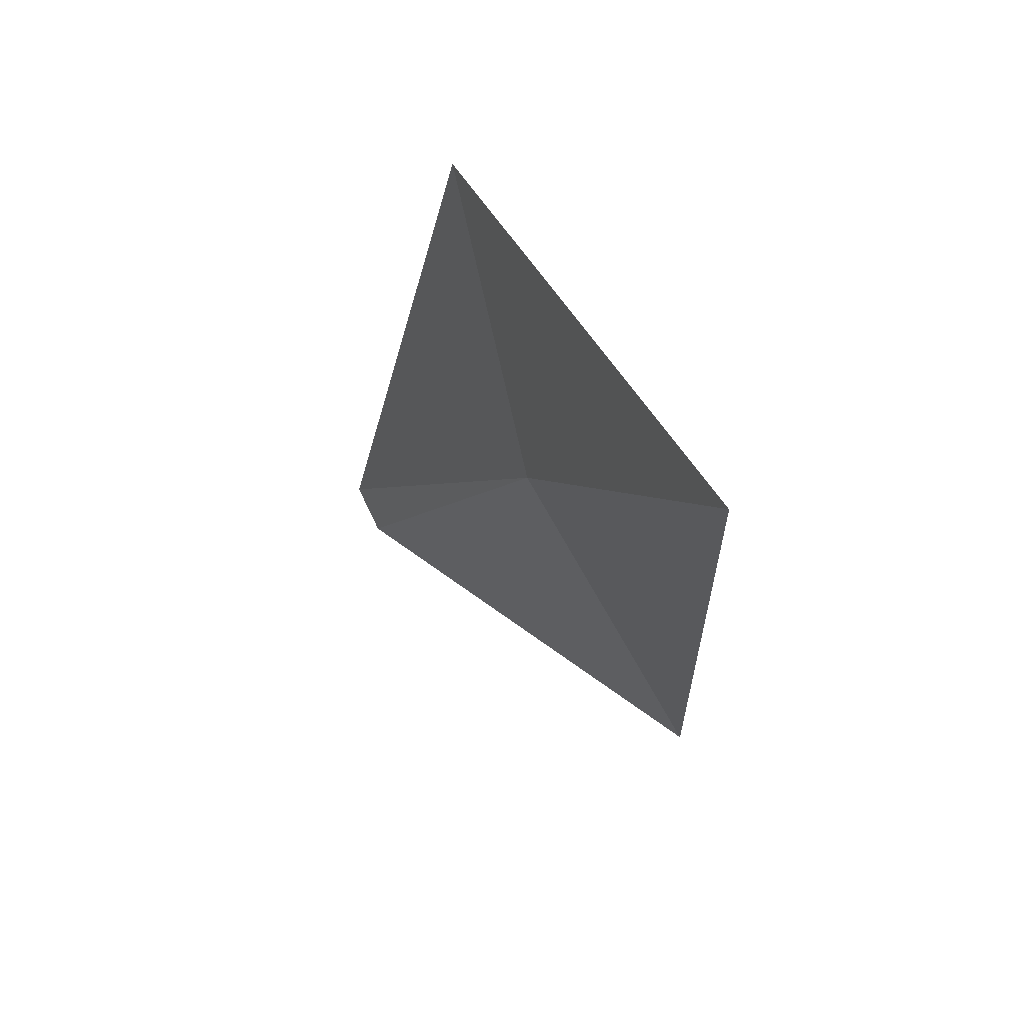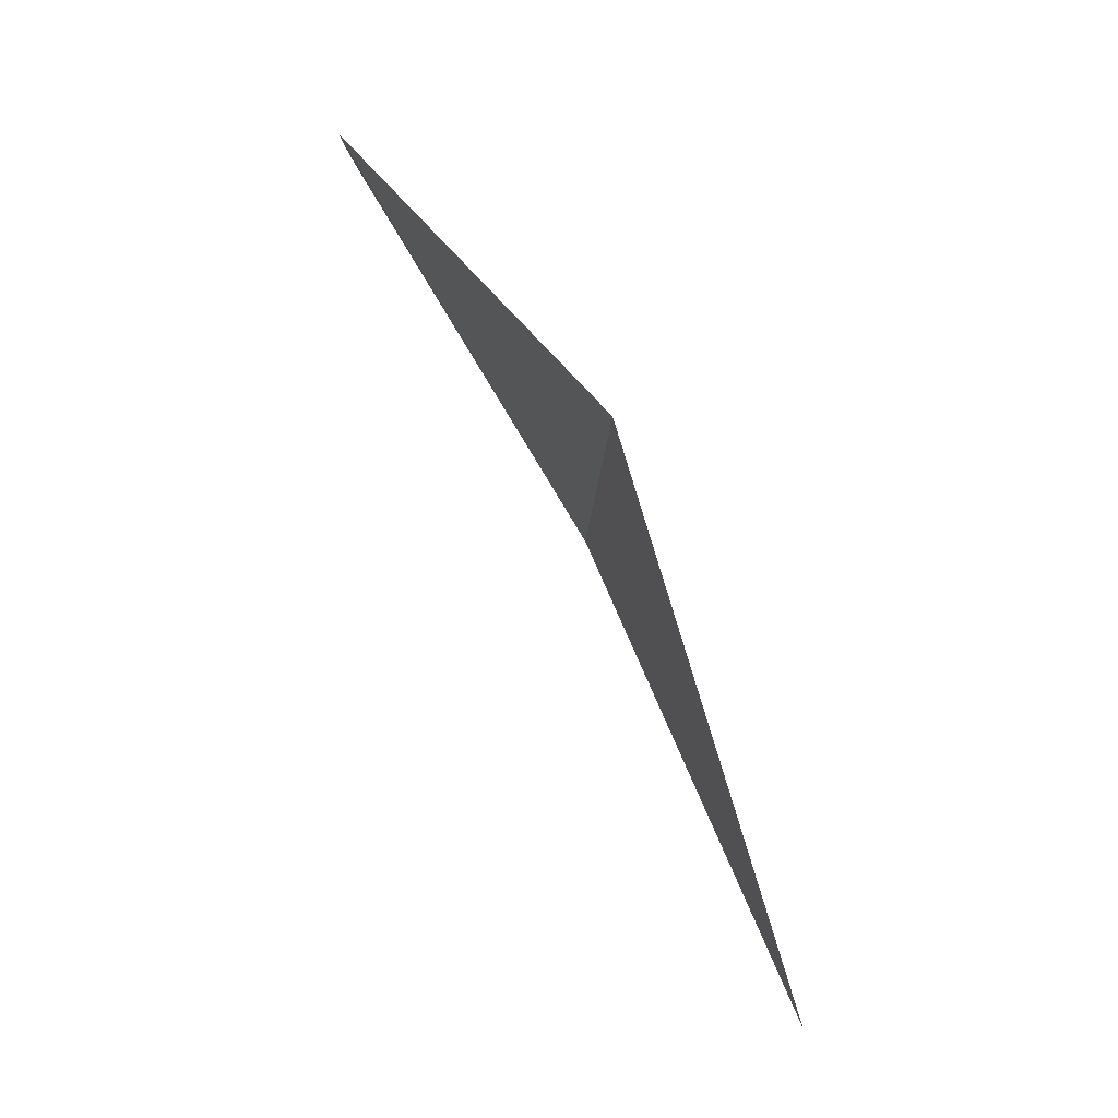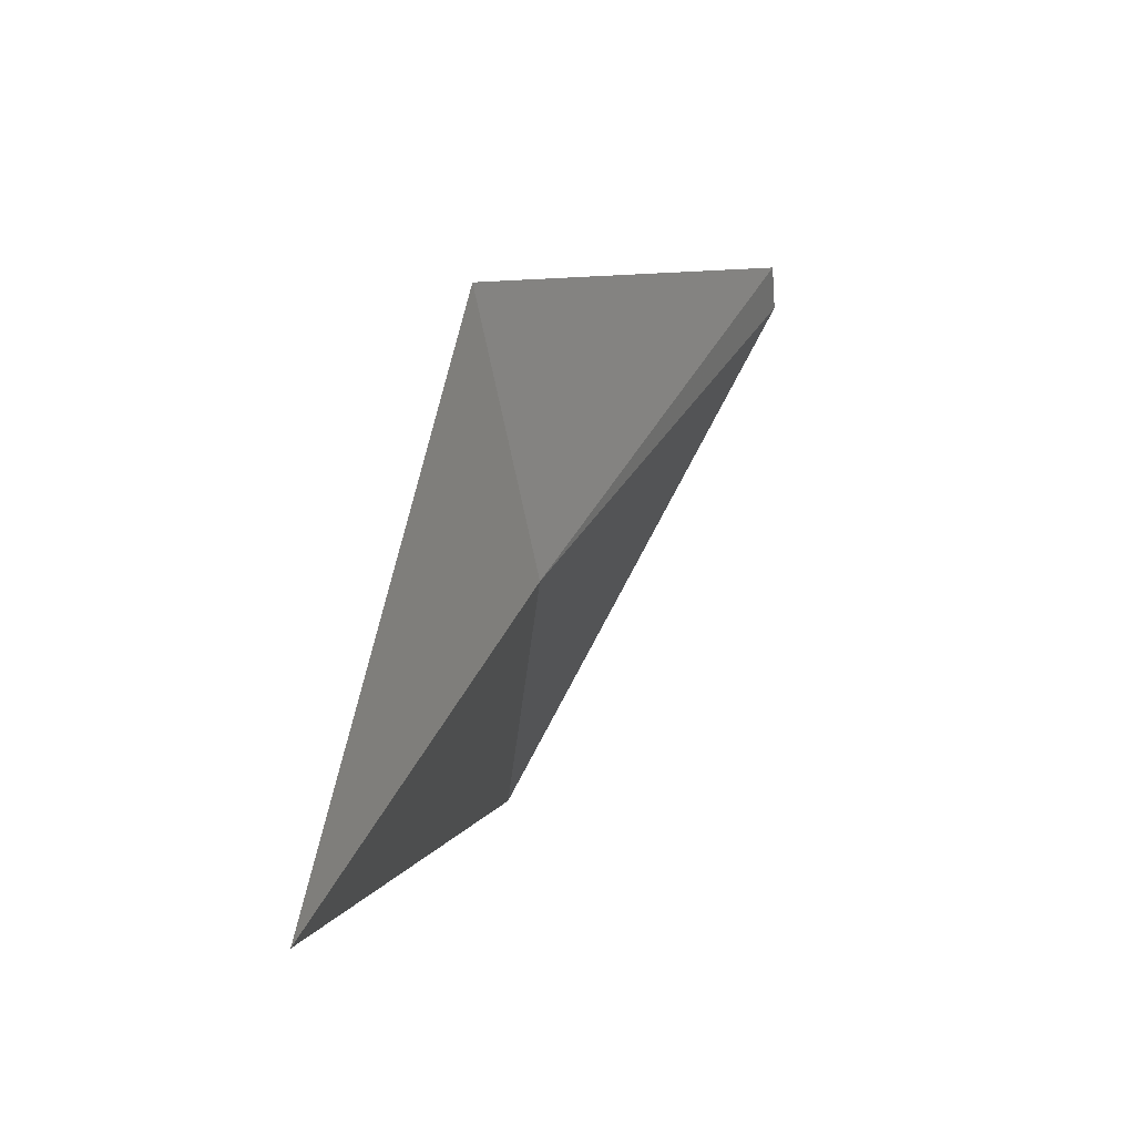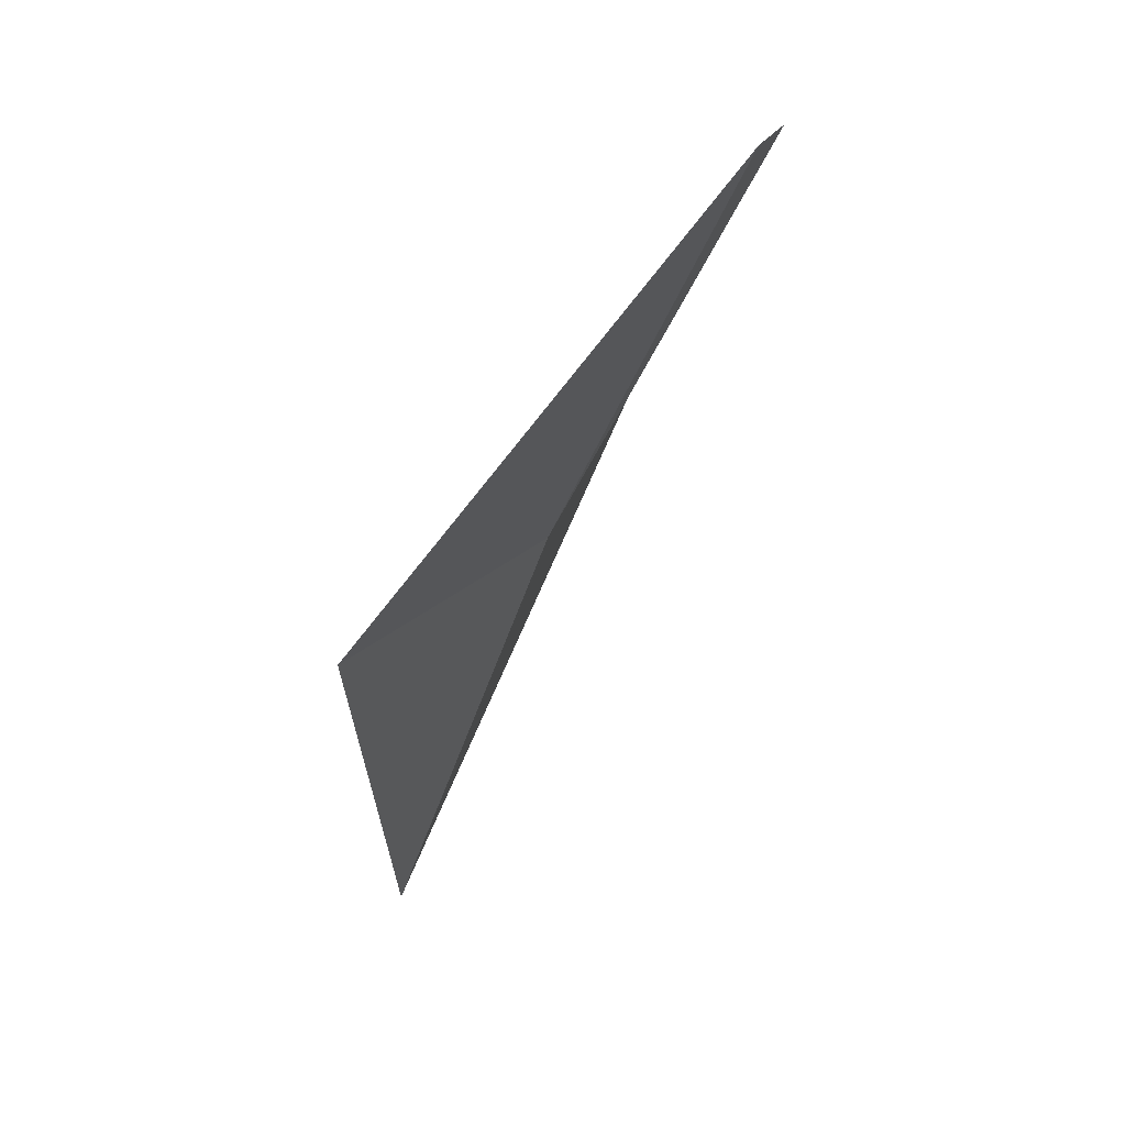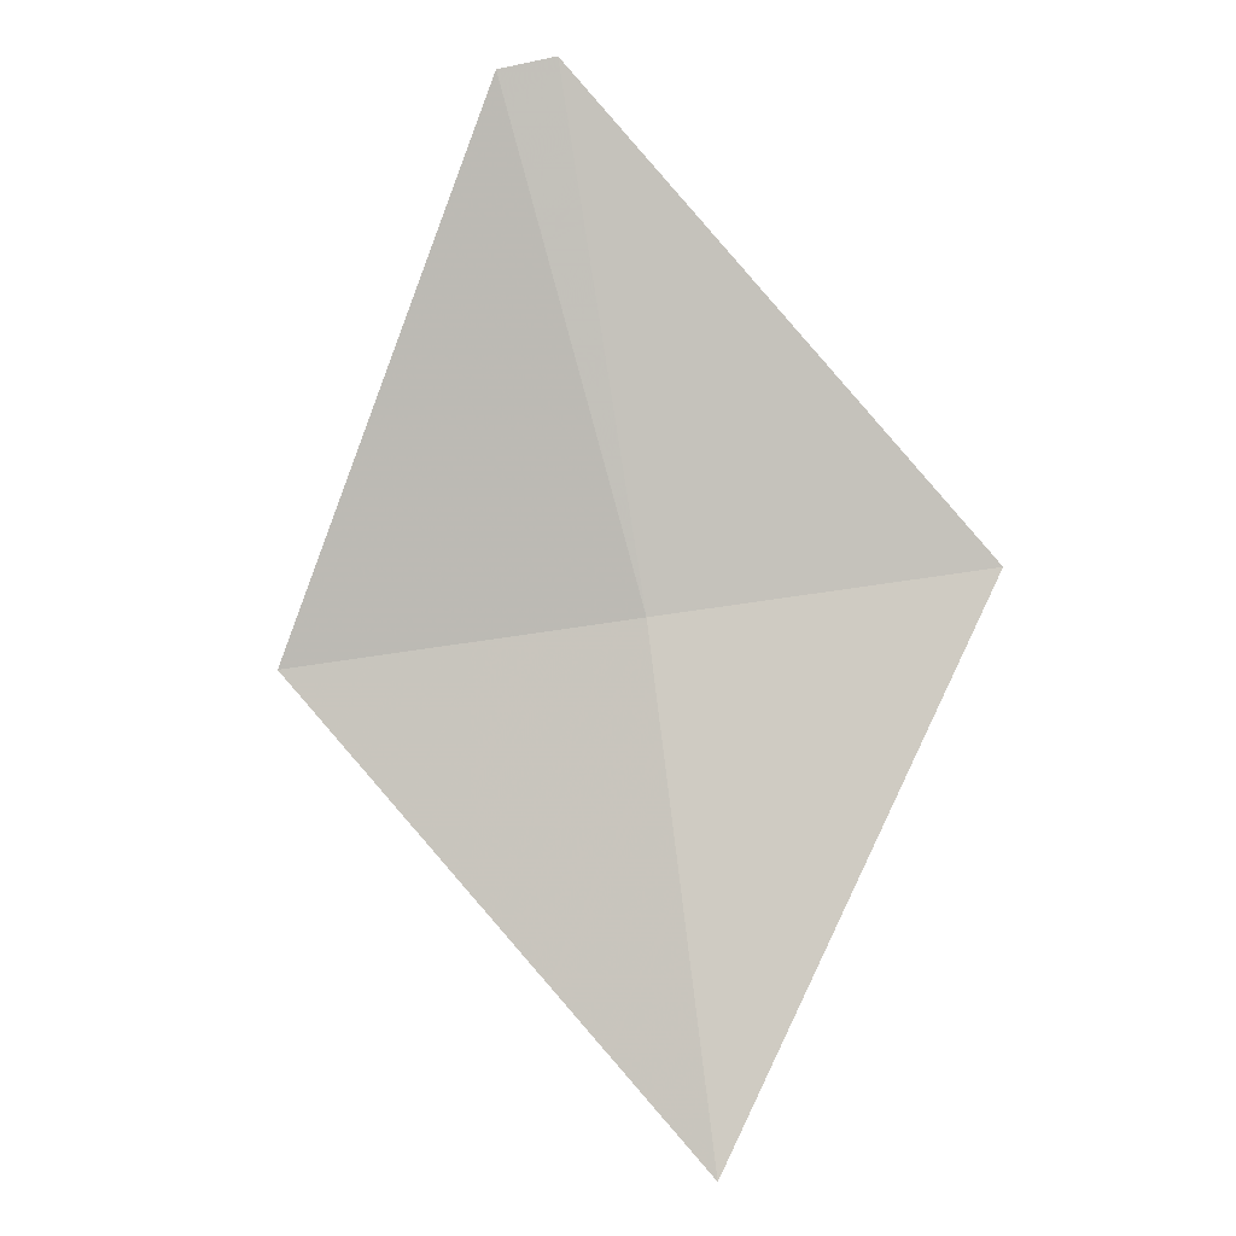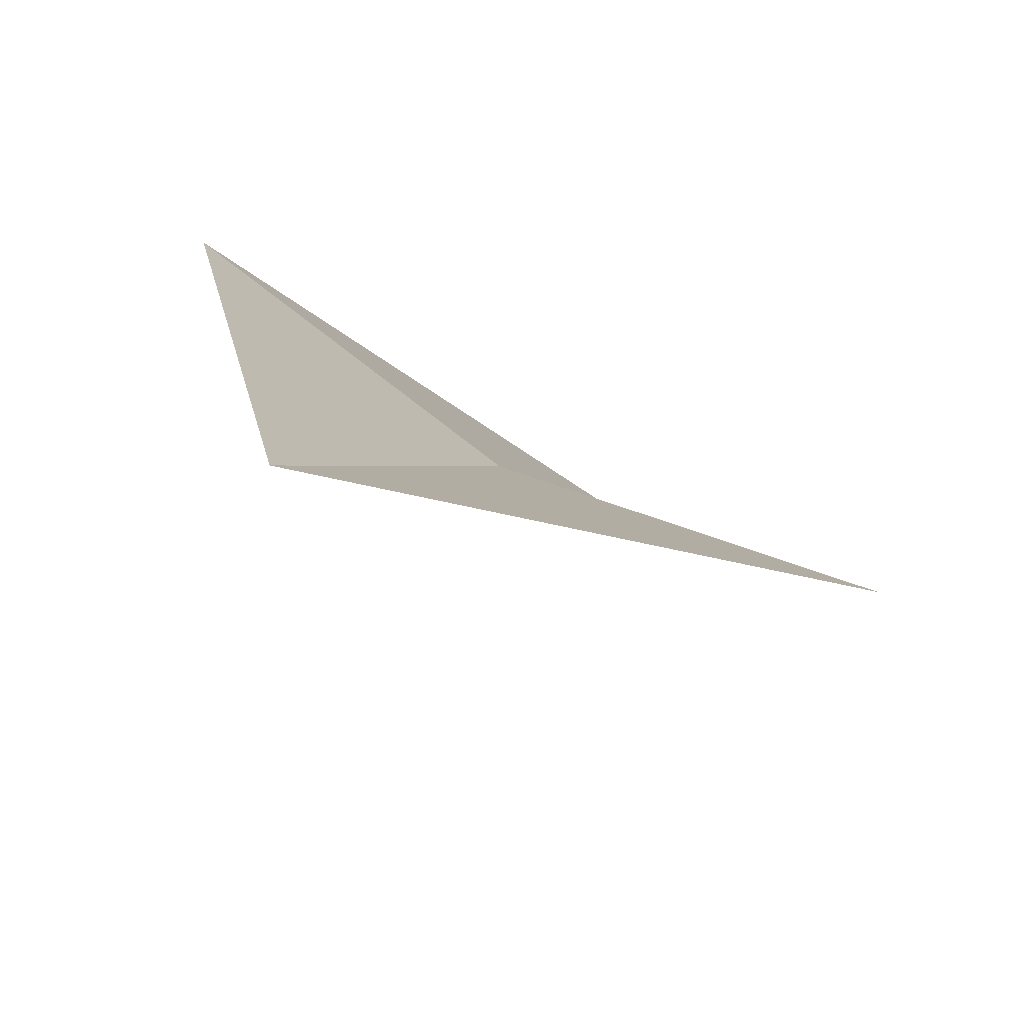
<metadata>
{"format":"obj","ext":"obj","renderer":"f3d","projection":"perspective","resolution":1024,"background":"white","views":[{"elev":-69.9,"azim":127.8,"up":"+Z"},{"elev":-4.7,"azim":110.8,"up":"+Z"},{"elev":-57.1,"azim":-72.3,"up":"+Z"},{"elev":18.2,"azim":-49.8,"up":"+Z"},{"elev":-27.8,"azim":17.1,"up":"+Z"},{"elev":27.2,"azim":-160.5,"up":"+Y"}]}
</metadata>
<code>
v 0.4635 2.858 21.37
v 0.8817 3.045 21.47
v 0.4635 3.152 20.74
v 0 2.794 21.33
v 0.4635 2.489 21.95
v 0.3897 2.473 21.94
f 1 6 5
f 1 4 6
f 1 2 3
f 1 3 4
f 1 5 2

</code>
